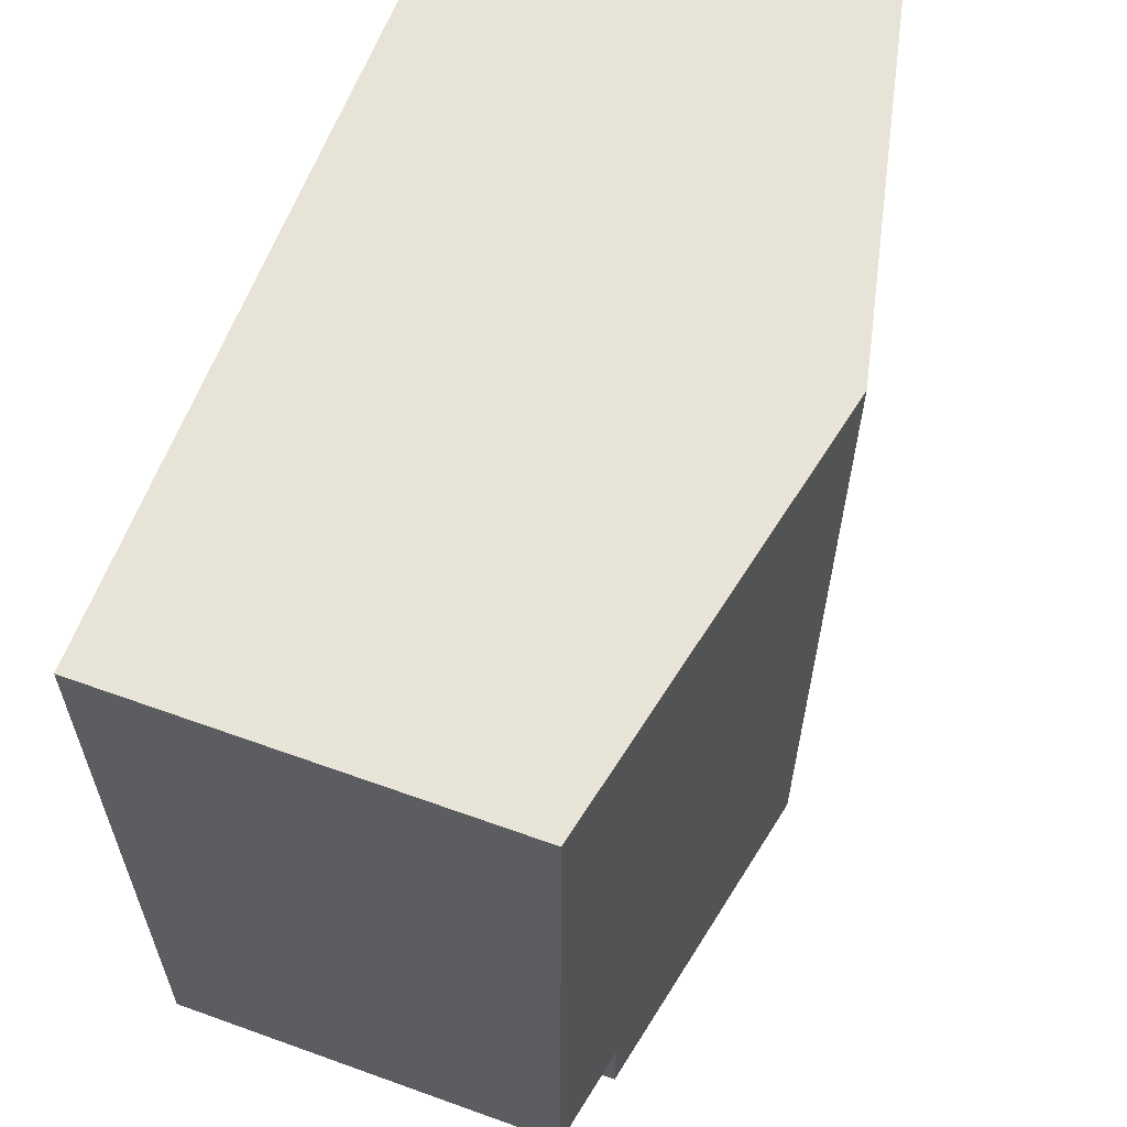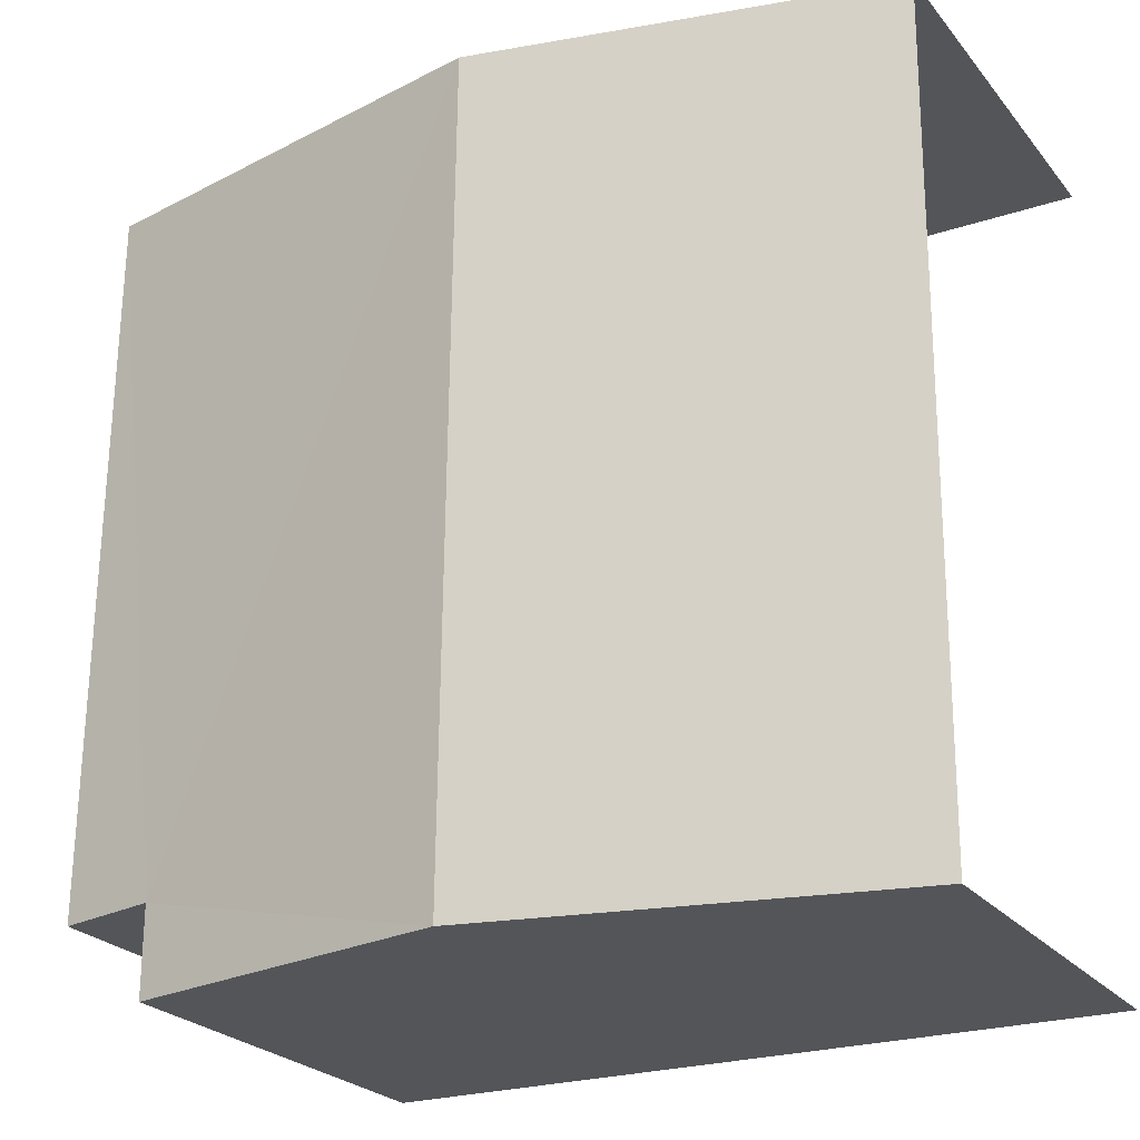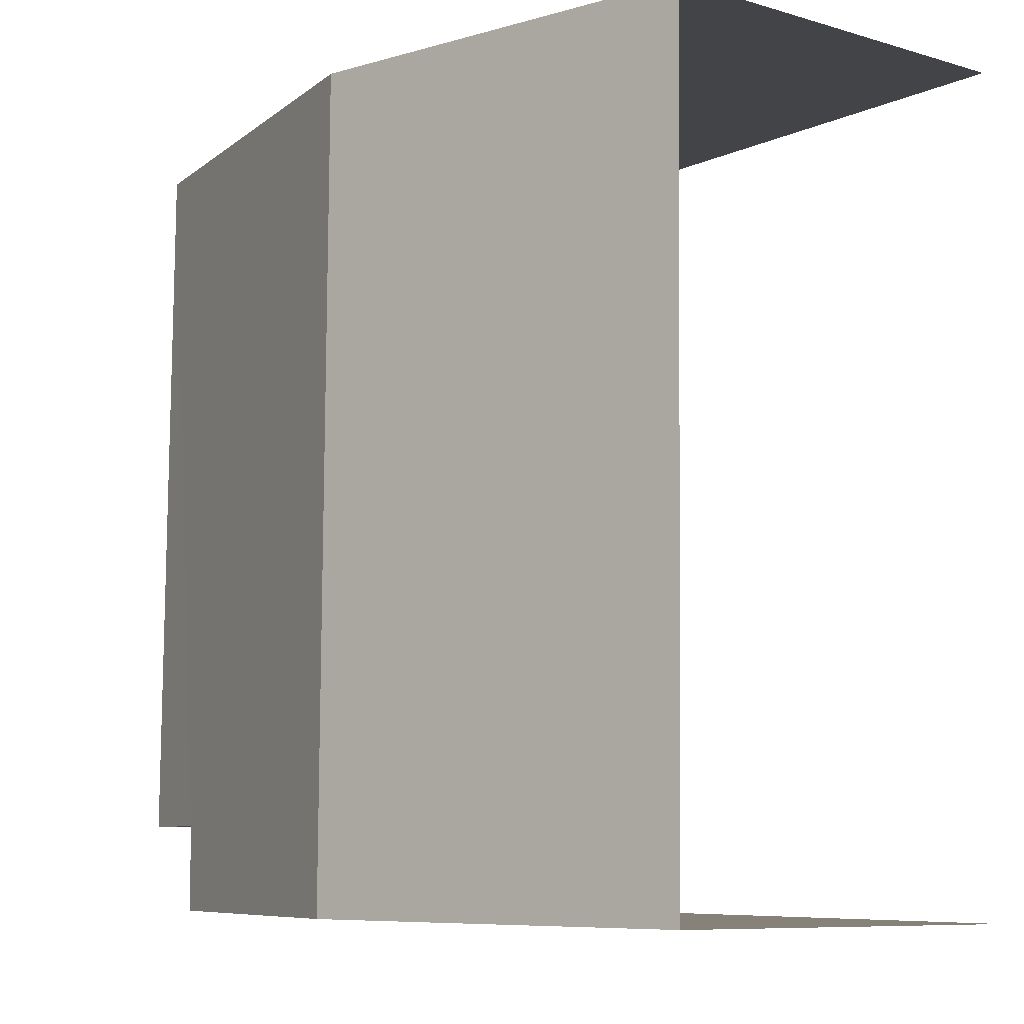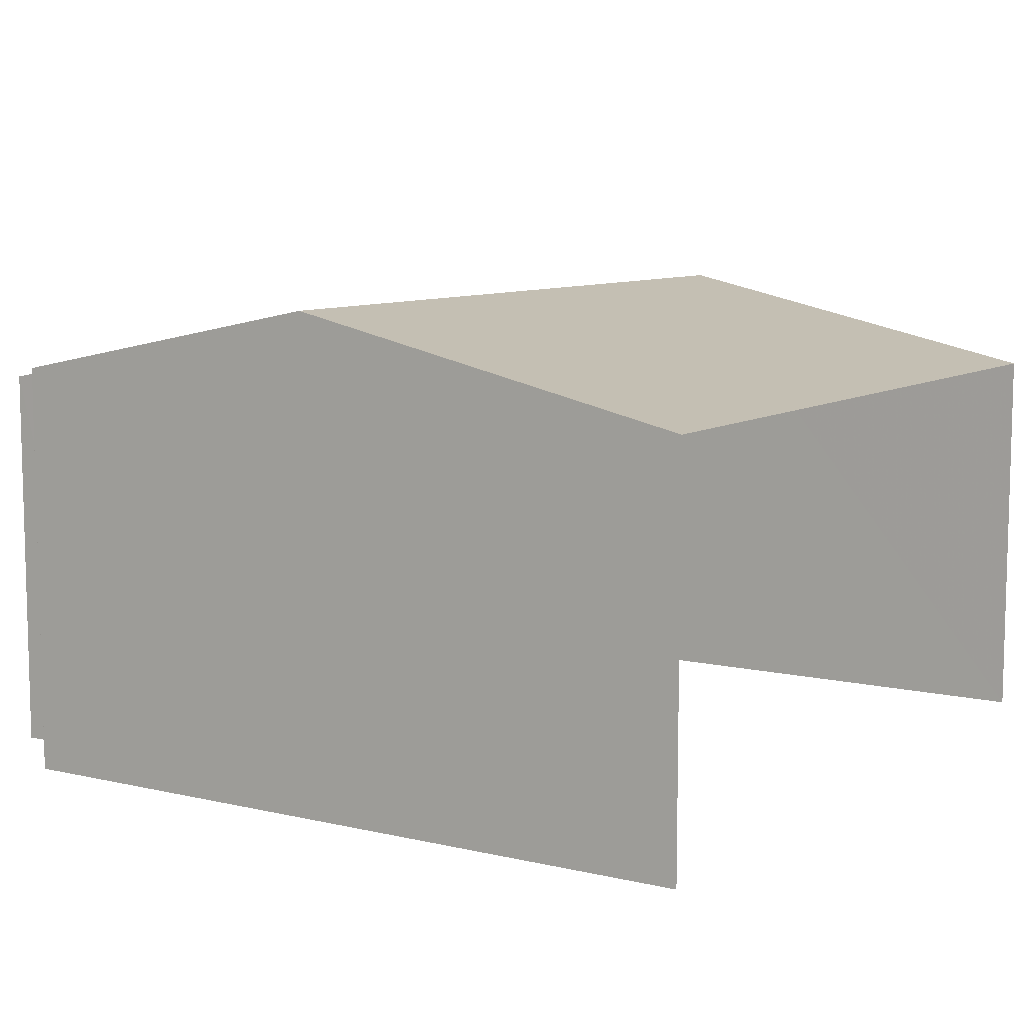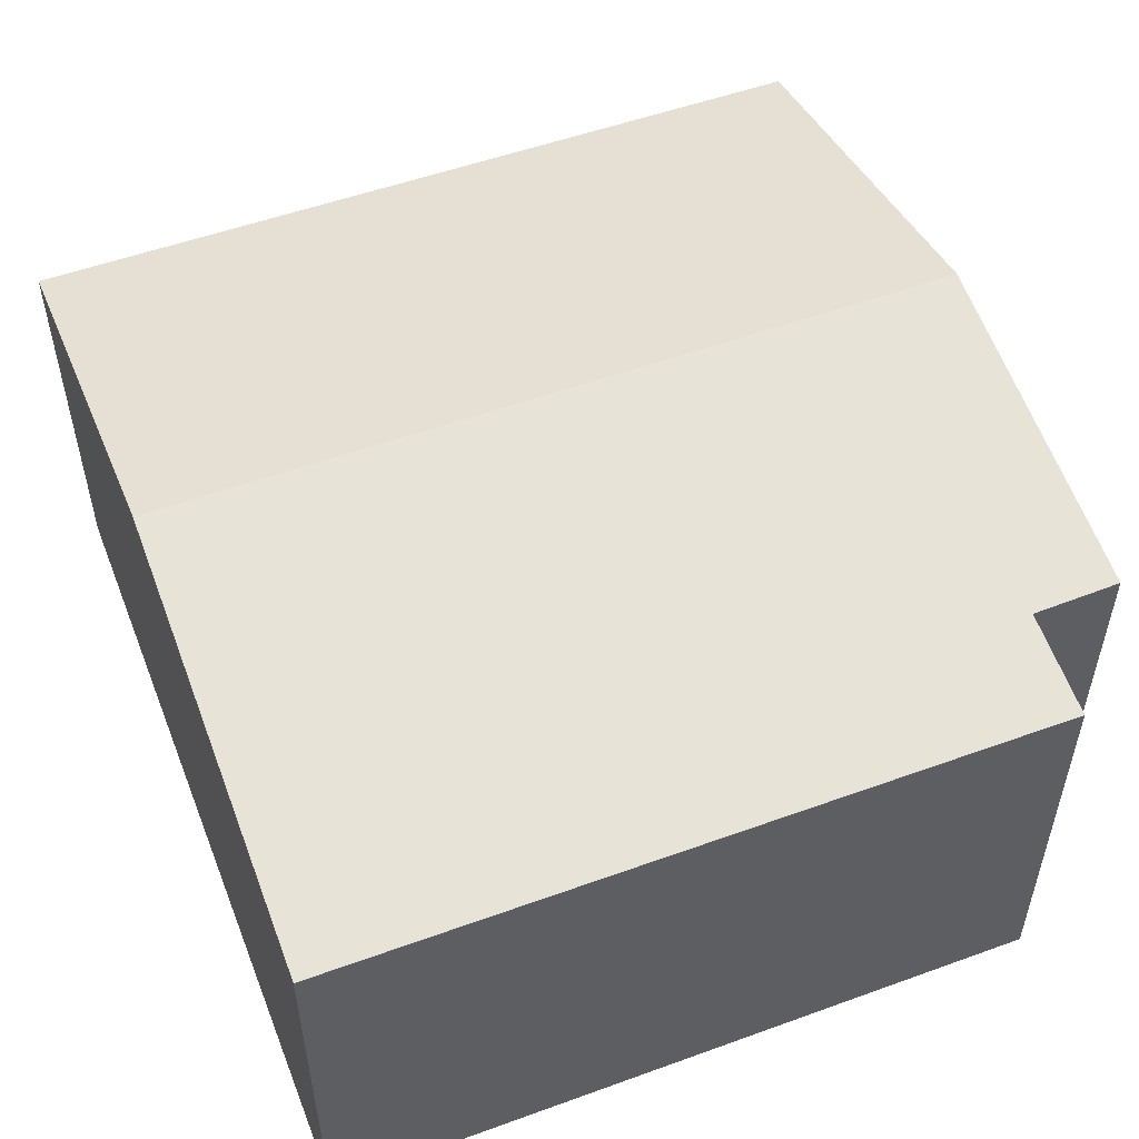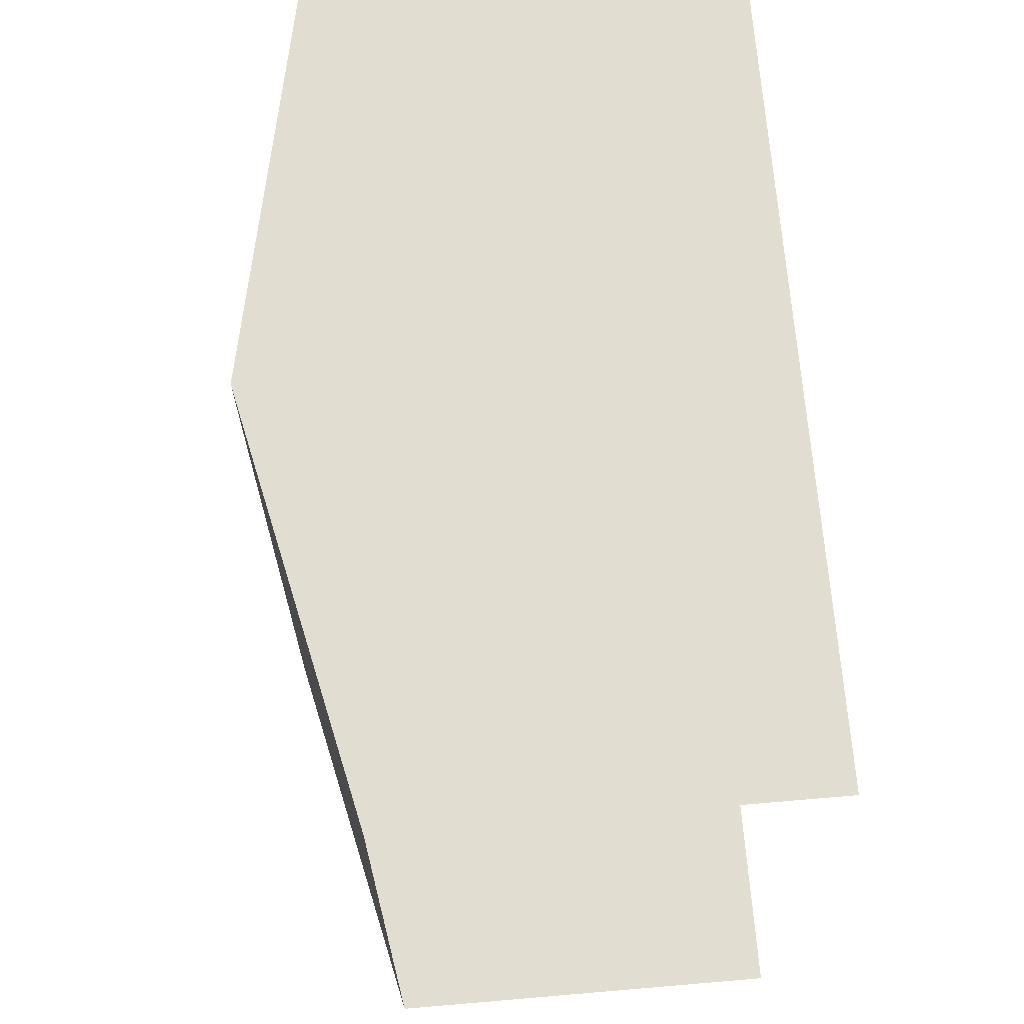
<metadata>
{"format":"obj","ext":"obj","renderer":"f3d","projection":"perspective","resolution":1024,"background":"white","views":[{"elev":62.0,"azim":-69.8,"up":"+Y"},{"elev":-24.6,"azim":29.4,"up":"+Y"},{"elev":-8.4,"azim":51.6,"up":"+Y"},{"elev":8.8,"azim":31.5,"up":"+Z"},{"elev":52.5,"azim":-111.9,"up":"+Z"},{"elev":68.3,"azim":85.3,"up":"+Y"}]}
</metadata>
<code>
v -3.738e+05 -1.052e+05 20.91
v -3.738e+05 -1.052e+05 20.91
v -3.738e+05 -1.052e+05 20.91
v -3.738e+05 -1.052e+05 20.91
v -3.738e+05 -1.052e+05 20.91
v -3.738e+05 -1.052e+05 20.91
v -3.738e+05 -1.052e+05 27.85
v -3.738e+05 -1.052e+05 29.01
v -3.738e+05 -1.052e+05 27.85
v -3.738e+05 -1.052e+05 29
v -3.738e+05 -1.052e+05 27.51
v -3.738e+05 -1.052e+05 27.51
v -3.738e+05 -1.052e+05 27.5
v -3.738e+05 -1.052e+05 27.51
f 1 2 3
f 3 2 4
f 1 5 2
f 4 2 6
f 14 1 3
f 13 14 3
f 7 8 9
f 8 10 9
f 9 11 12
f 9 10 11
f 8 13 10
f 8 14 13
f 13 3 10
f 3 4 10
f 4 11 10
f 12 6 2
f 9 12 2
f 12 11 4
f 6 12 4
f 7 5 8
f 5 1 8
f 1 14 8
f 9 2 5
f 7 9 5

</code>
